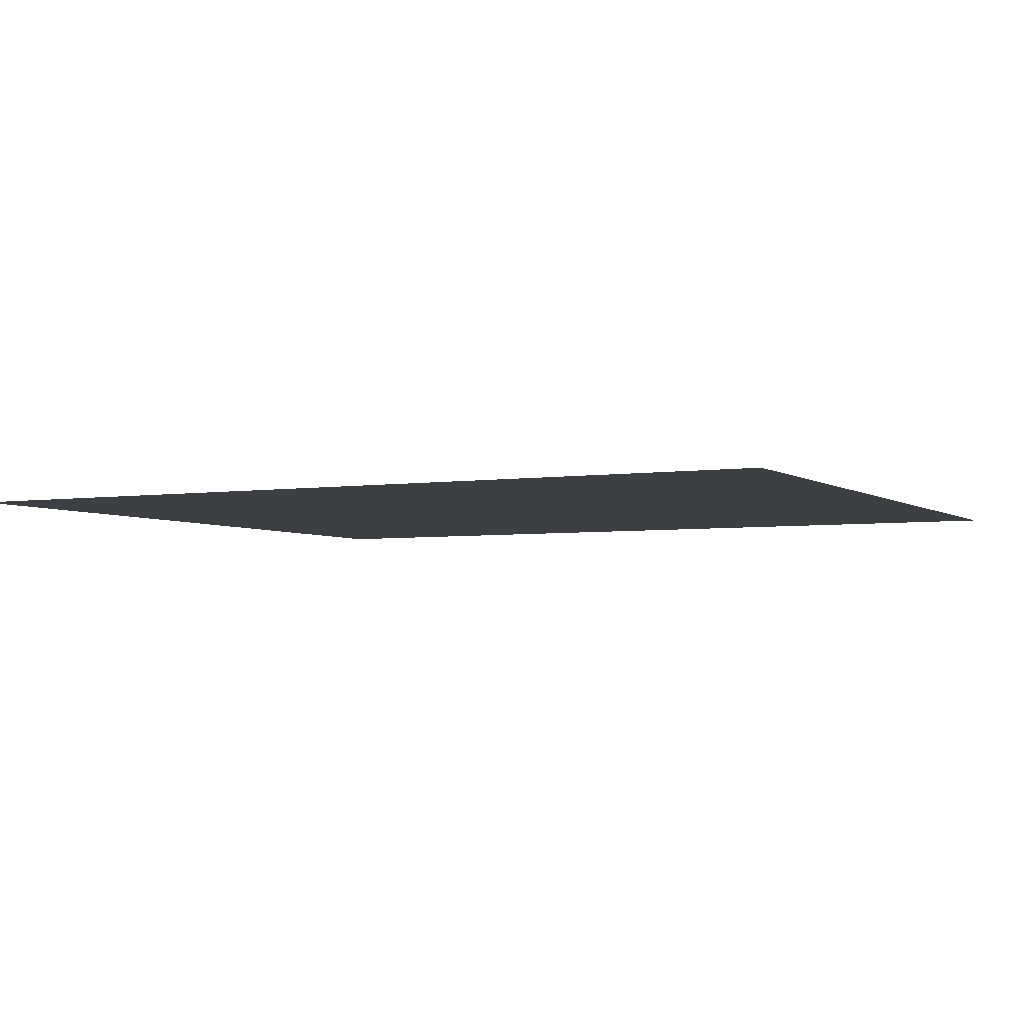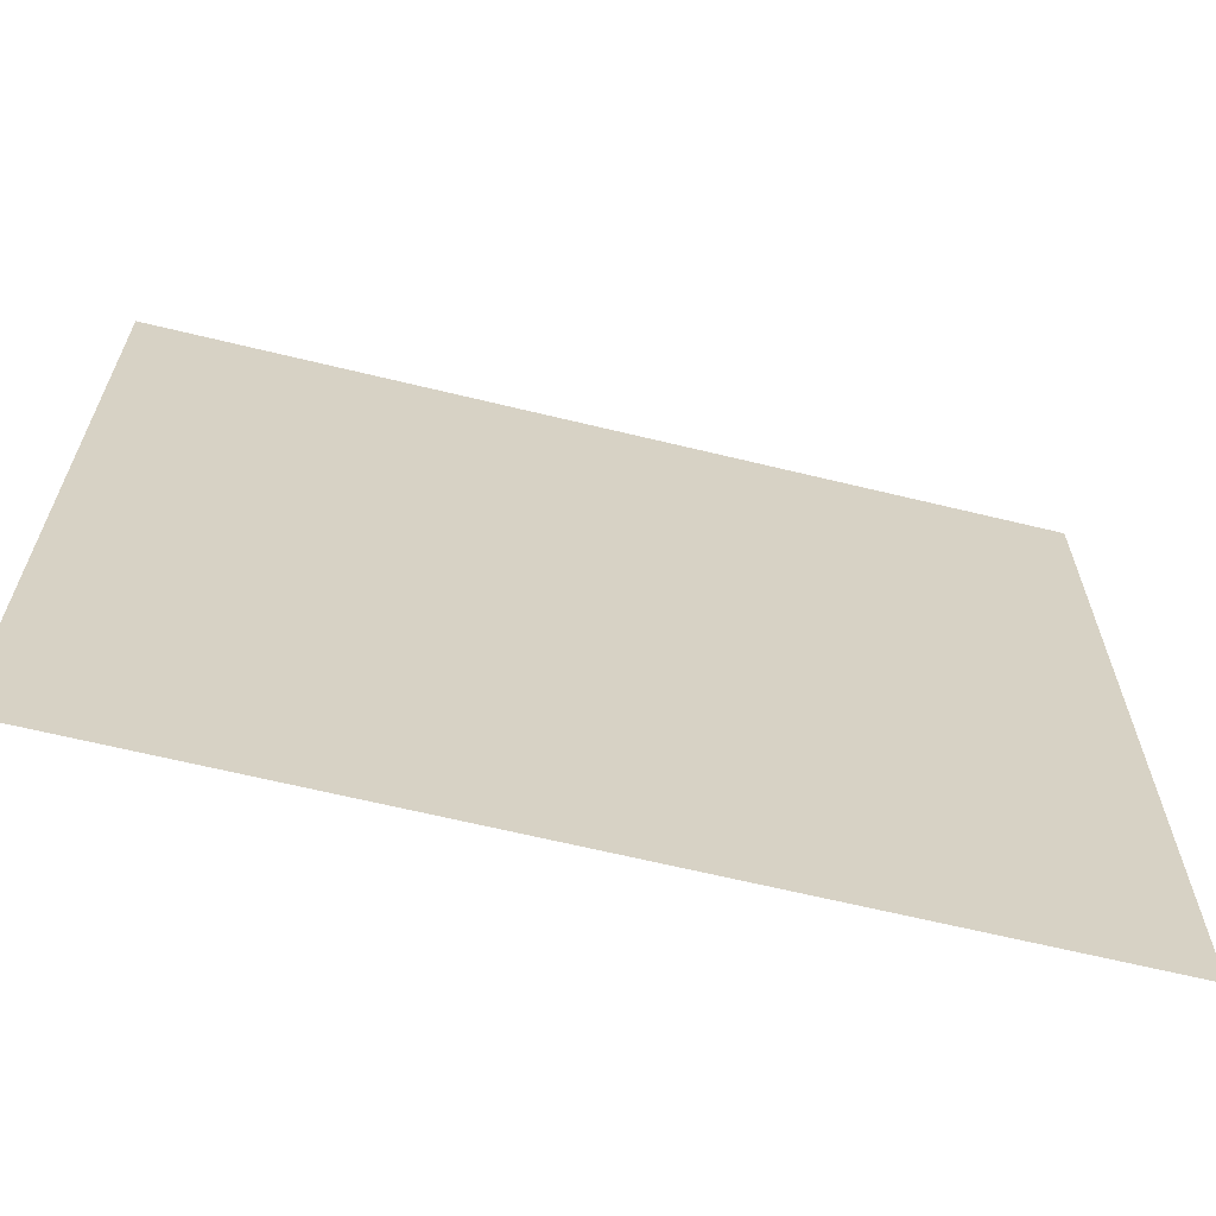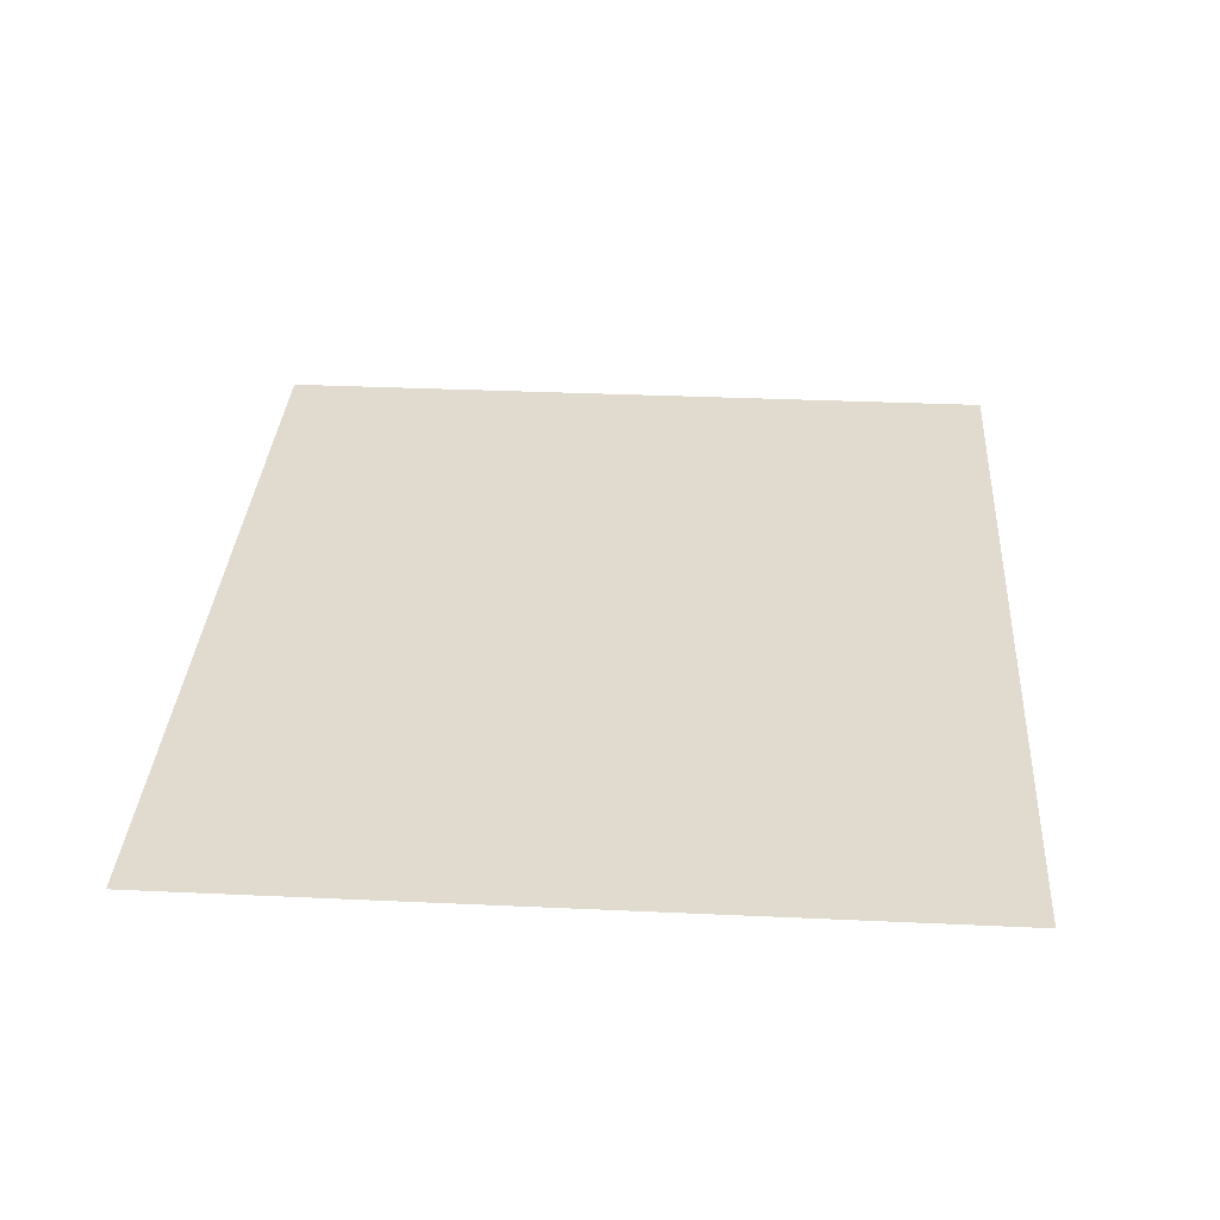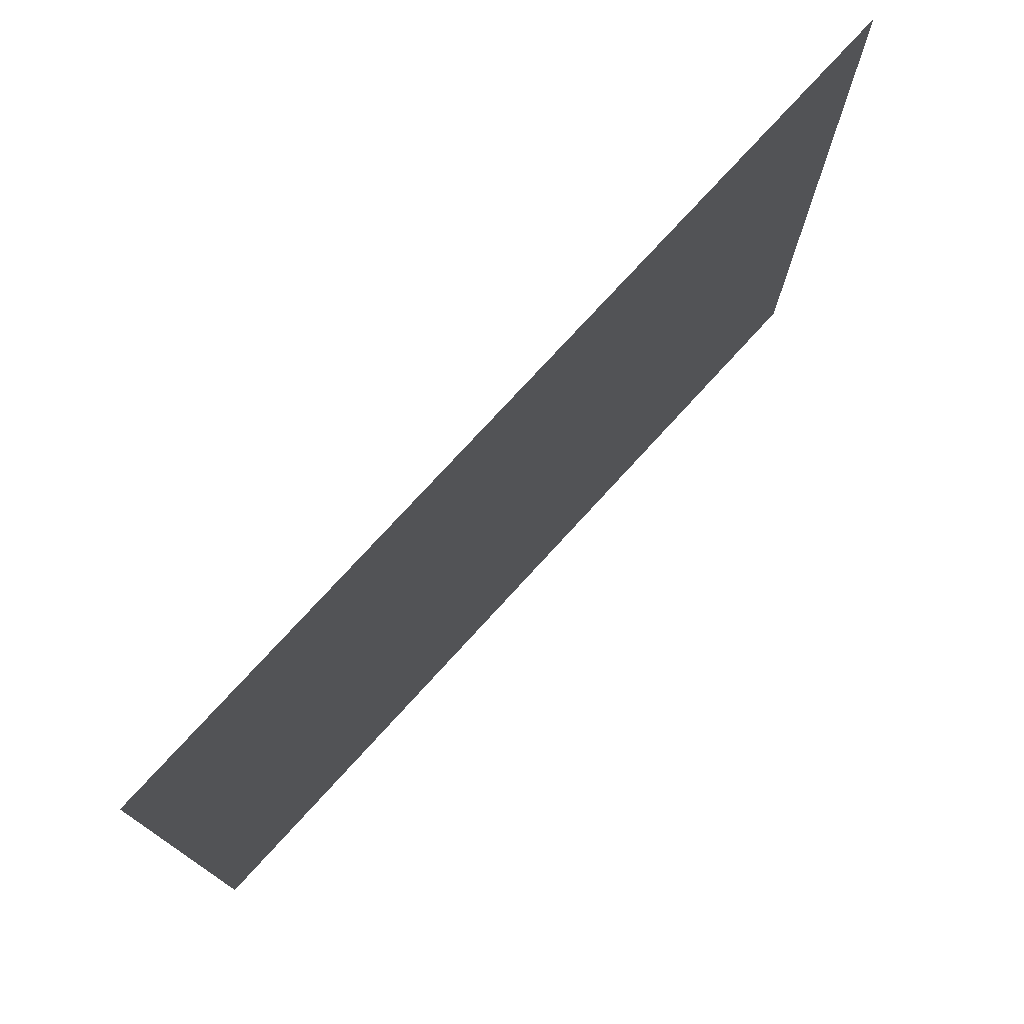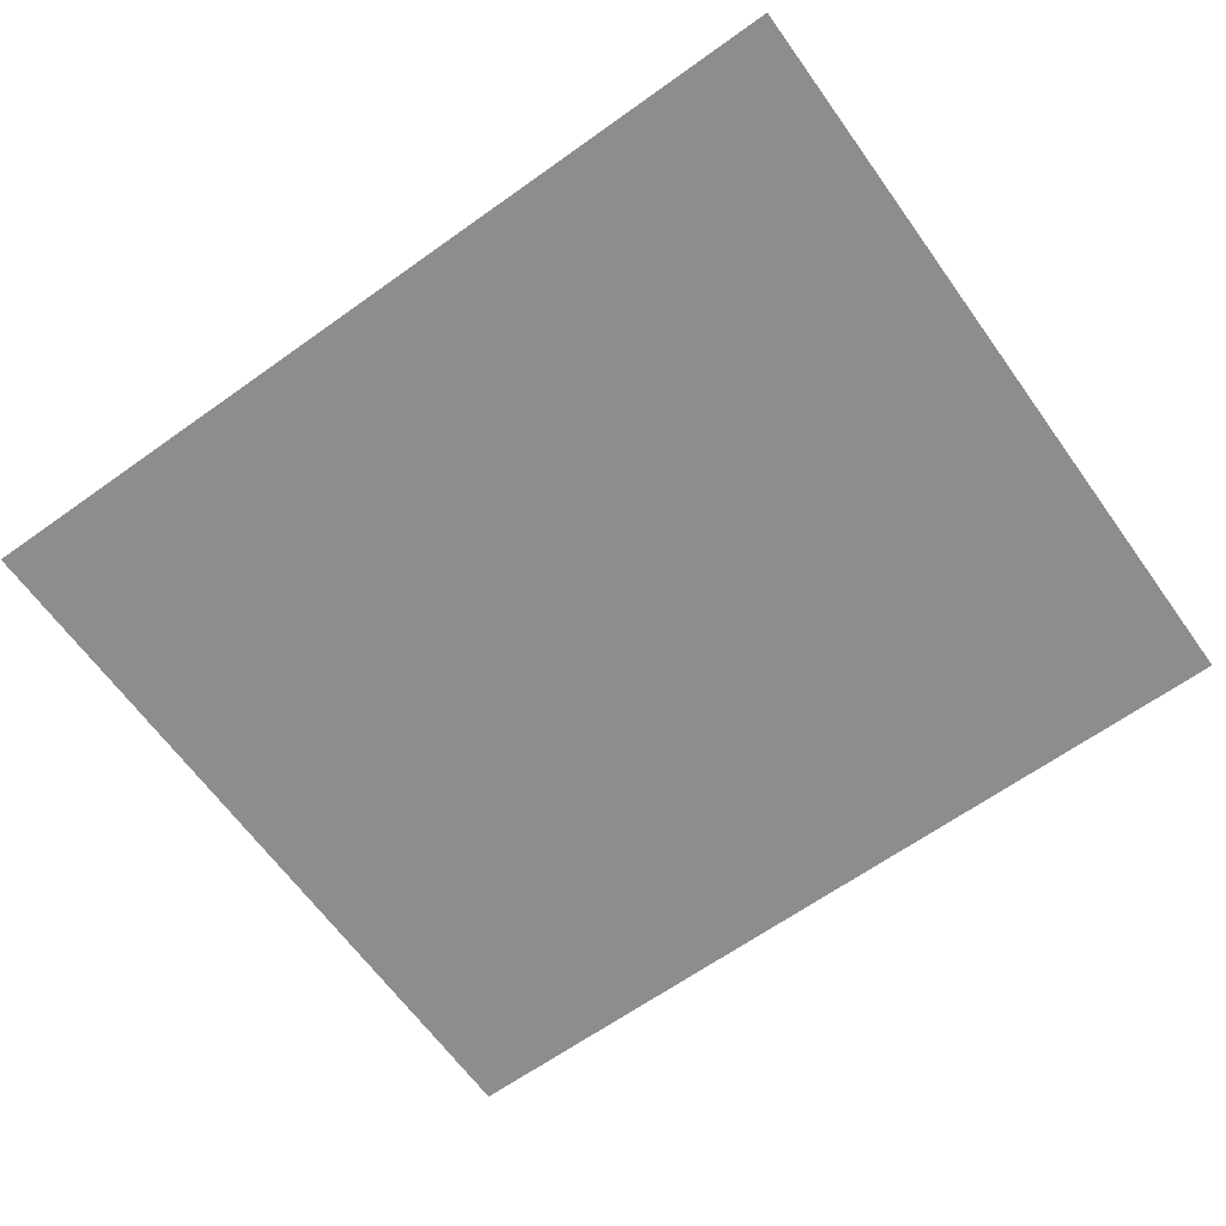
<metadata>
{"format":"obj","ext":"obj","renderer":"f3d","projection":"perspective","resolution":1024,"background":"white","views":[{"elev":-4.1,"azim":-153.1,"up":"+Y"},{"elev":-64.7,"azim":-13.8,"up":"+Z"},{"elev":33.4,"azim":-86.4,"up":"+Y"},{"elev":76.5,"azim":-47.5,"up":"+Z"},{"elev":-64.7,"azim":-144.3,"up":"+Y"}]}
</metadata>
<code>
g ground20
v -0.0001011 0.0001011 -16.67
v -9.516 0.0001011 0.0001011
v -9.516 0.0001011 -16.67
v -0.0001011 0.0001011 0.0001011
v 9.517 0.0001011 -16.67
v 9.517 0.0001011 0.0001011
g ground20_0
f 3 2 1
f 2 4 1
f 1 4 5
f 4 6 5

</code>
